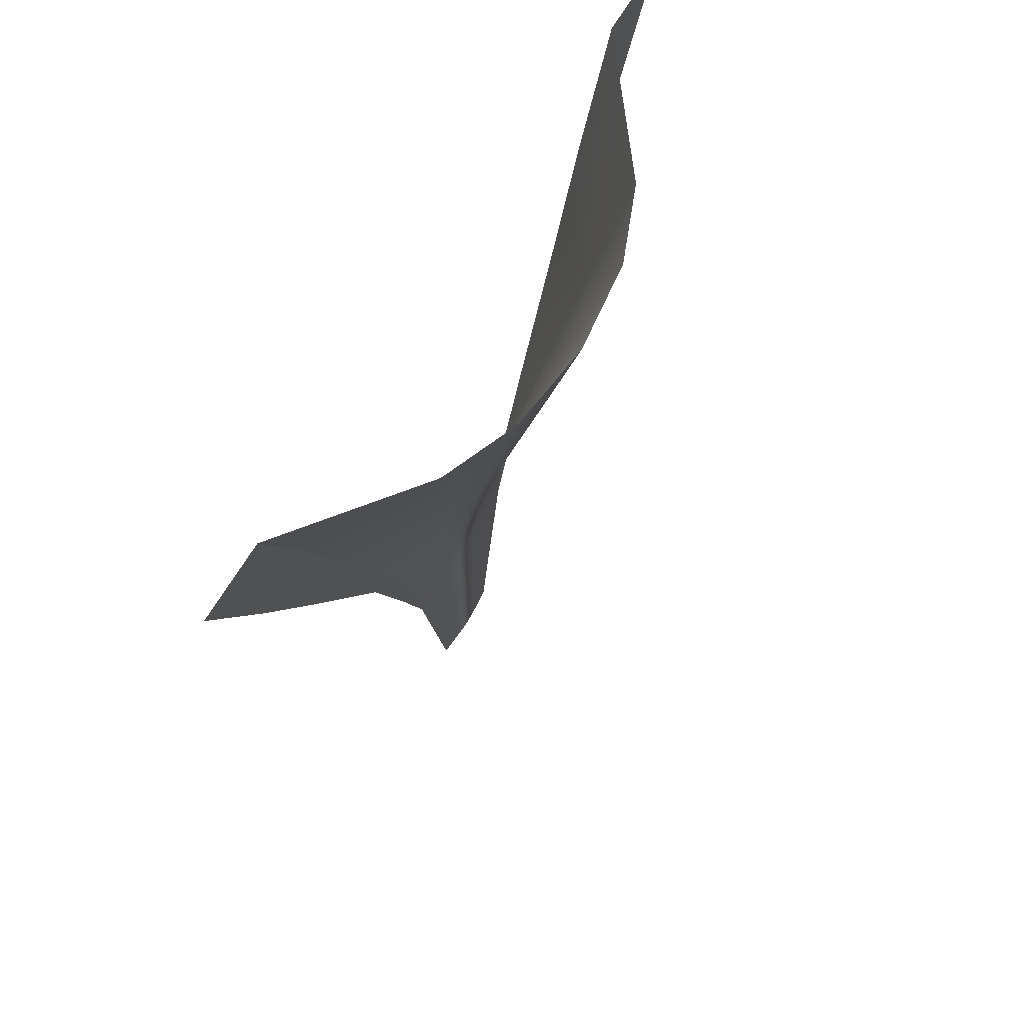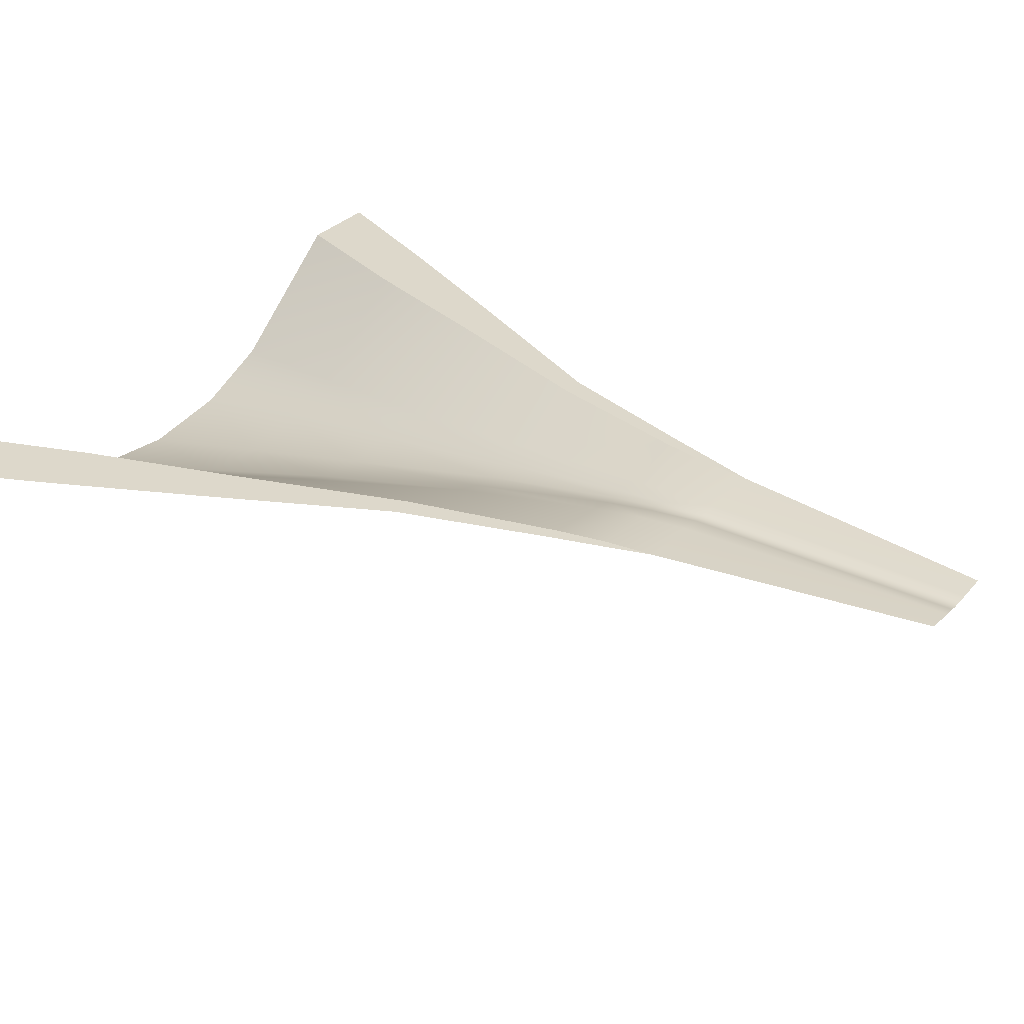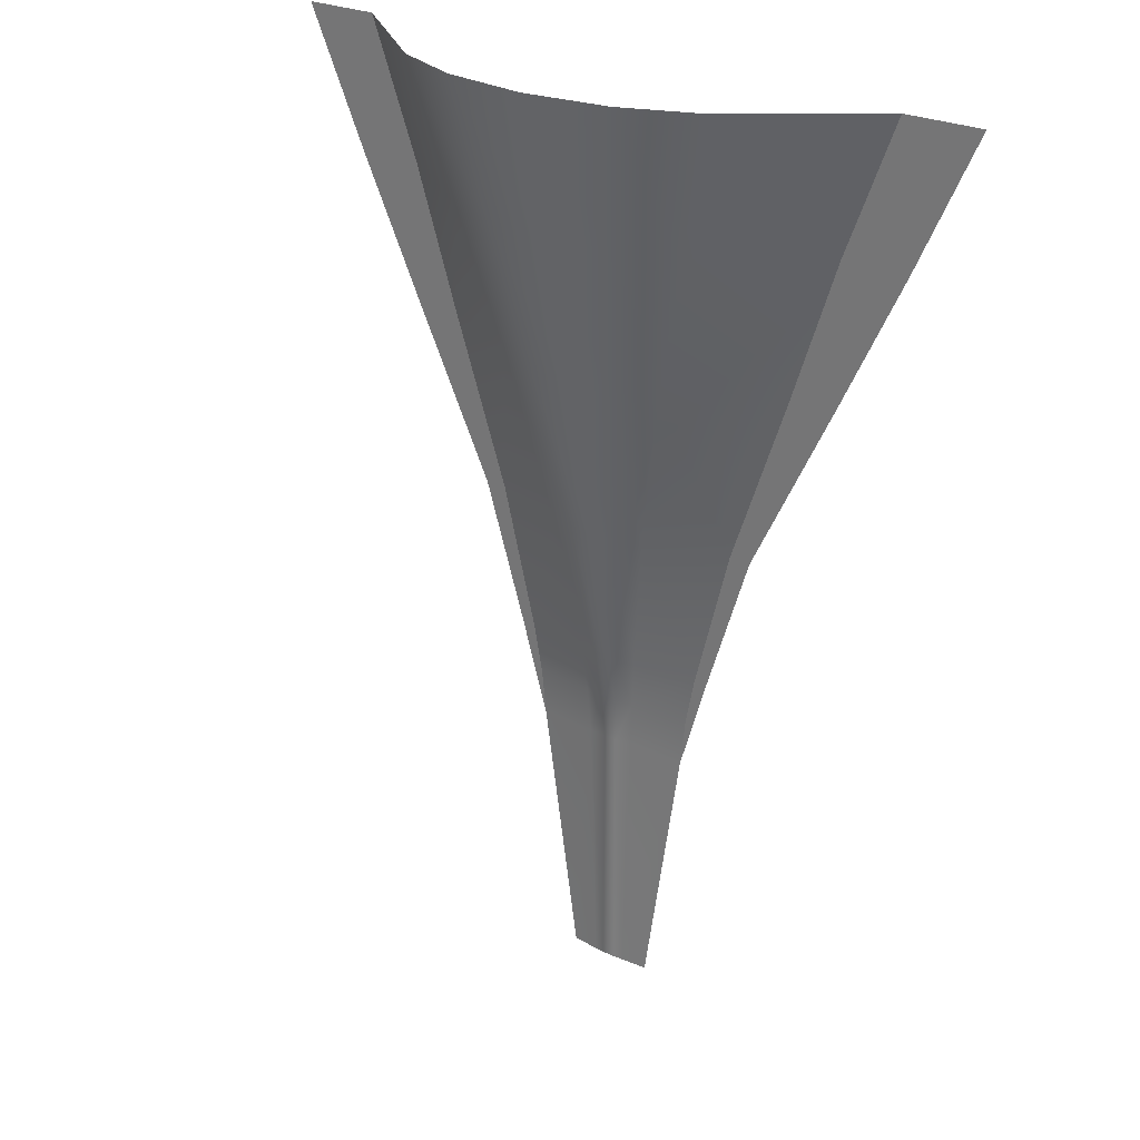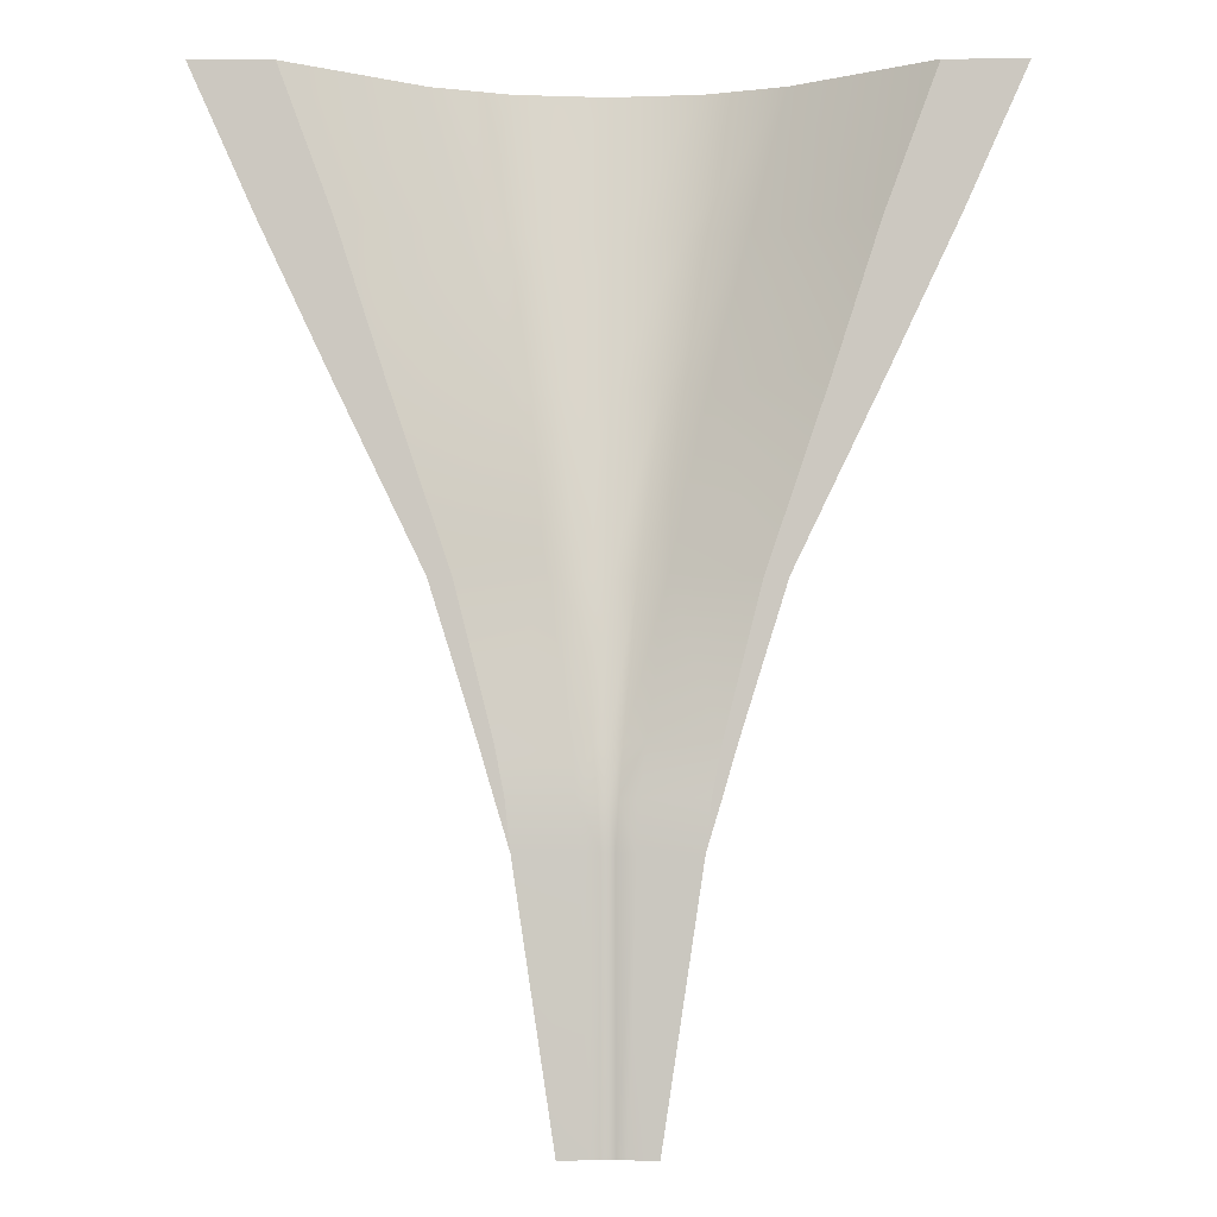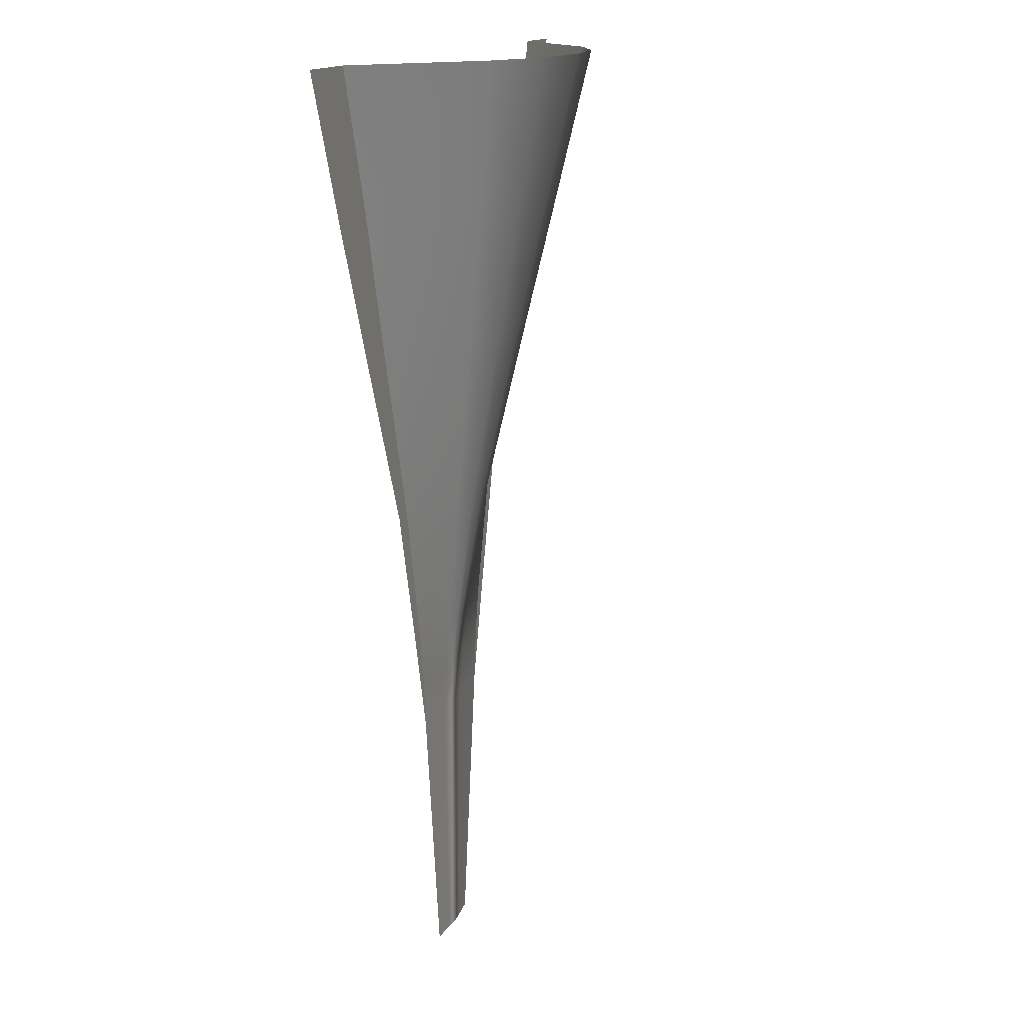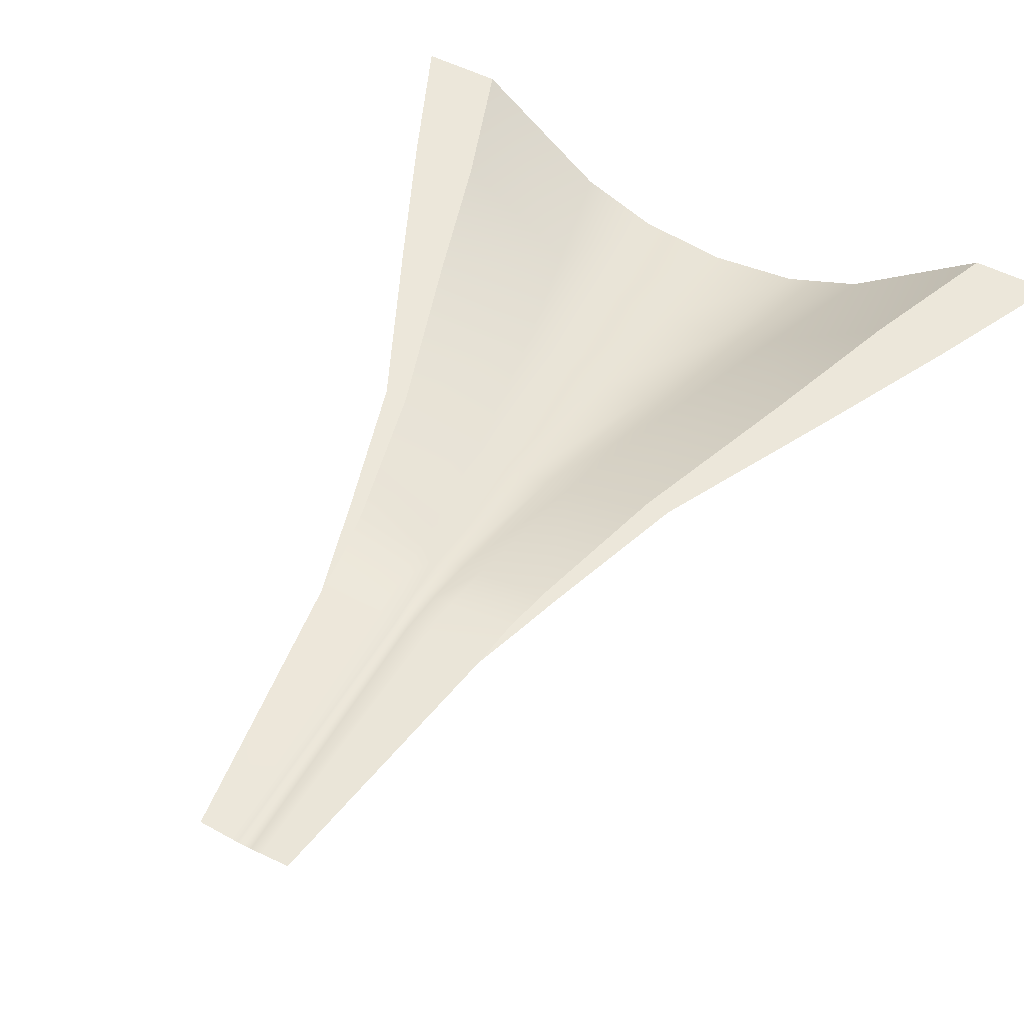
<metadata>
{"format":"obj","ext":"obj","renderer":"f3d","projection":"perspective","resolution":1024,"background":"white","views":[{"elev":68.8,"azim":121.1,"up":"+Y"},{"elev":31.1,"azim":-55.3,"up":"+Z"},{"elev":26.0,"azim":-142.6,"up":"+Y"},{"elev":-2.6,"azim":0.3,"up":"+Y"},{"elev":14.2,"azim":106.9,"up":"+Y"},{"elev":52.3,"azim":29.1,"up":"+Z"}]}
</metadata>
<code>
g breadPOIEnergy01Geo
v 4.22e-05 1.724 -0.01957
v -0.04516 0.02367 -0.01812
v 4.22e-05 0.02367 -0.01957
v -0.04228 1.724 -0.01812
v -0.1123 0.02367 -0.0138
v -0.05997 2.031 -0.03896
v 4.22e-05 2.031 -0.04223
v 4.22e-05 2.339 -0.08115
v -0.08461 2.339 -0.07499
v 4.22e-05 3.273 -0.2449
v -0.1787 2.031 -0.02979
v -0.1607 1.724 -0.0138
v -0.5448 1.724 -4.22e-05
v -0.2902 0.02367 -4.22e-05
v -0.5783 2.031 -4.22e-05
v -0.6384 2.339 -4.22e-05
v -0.1656 3.273 -0.2262
v 4.22e-05 4.394 -0.4965
v -0.2103 2.339 -0.05744
v -0.3399 3.273 -0.1731
v -0.8742 3.273 -4.22e-05
v -0.3146 4.394 -0.4587
v 4.22e-05 5.305 -0.7025
v -0.5812 4.394 -0.3511
v -1.254 4.394 -4.22e-05
v -0.4451 5.305 -0.6491
v 4.22e-05 6.197 -0.9026
v -0.5719 6.197 -0.8338
v -0.8225 5.305 -0.4968
v -1.548 5.305 -4.22e-05
v -1.057 6.197 -0.6382
v -1.88 6.197 -4.22e-05
v 4.22e-05 5.305 -0.7025
v 0.5719 6.197 -0.8338
v 4.22e-05 6.197 -0.9026
v 0.4452 5.305 -0.6491
v 4.22e-05 4.394 -0.4965
v 1.057 6.197 -0.6382
v 0.3145 4.394 -0.4587
v 4.22e-05 3.273 -0.2449
v 0.8225 5.305 -0.4968
v 0.1655 3.273 -0.2262
v 4.22e-05 2.339 -0.08115
v 1.548 5.305 -4.22e-05
v 1.88 6.197 -4.22e-05
v 1.254 4.394 -4.22e-05
v 0.5813 4.394 -0.3511
v 0.8743 3.273 -4.22e-05
v 0.3399 3.273 -0.1731
v 0.6383 2.339 -4.22e-05
v 0.08456 2.339 -0.07499
v 4.22e-05 2.031 -0.04223
v 0.2102 2.339 -0.05744
v 0.06006 2.031 -0.03896
v 0.1788 2.031 -0.02979
v 0.1607 1.724 -0.0138
v 0.5783 2.031 -4.22e-05
v 0.5447 1.724 -4.22e-05
v 0.2902 0.02367 -4.22e-05
v 0.1122 0.02367 -0.0138
v 0.04512 0.02367 -0.01812
v 0.04223 1.724 -0.01812
v 4.22e-05 1.724 -0.01957
v 4.22e-05 0.02367 -0.01957
v -1.88 6.197 -4.22e-05
v -2.39 6.197 -4.22e-05
v -1.99 5.305 -4.22e-05
v -1.548 5.305 -4.22e-05
v -1.559 4.394 -4.22e-05
v -1.254 4.394 -4.22e-05
v -1.018 3.273 -4.22e-05
v -0.8742 3.273 -4.22e-05
v -0.7273 2.339 -4.22e-05
v -0.6384 2.339 -4.22e-05
v -0.6377 2.031 -4.22e-05
v -0.5783 2.031 -4.22e-05
v -0.5448 1.724 -4.22e-05
v 0.5447 1.724 -4.22e-05
v 0.6377 2.031 -4.22e-05
v 0.5783 2.031 -4.22e-05
v 0.7273 2.339 -4.22e-05
v 0.6383 2.339 -4.22e-05
v 1.018 3.273 -4.22e-05
v 0.8743 3.273 -4.22e-05
v 1.559 4.394 -4.22e-05
v 1.254 4.394 -4.22e-05
v 1.99 5.305 -4.22e-05
v 1.548 5.305 -4.22e-05
v 2.39 6.197 -4.22e-05
v 1.88 6.197 -4.22e-05
g breadPOIEnergy01Geo_0
f 3 2 1
f 2 4 1
f 2 5 4
f 1 4 6
f 7 1 6
f 7 6 8
f 6 9 8
f 10 8 9
f 6 4 11
f 6 11 9
f 5 12 4
f 4 12 11
f 13 12 5
f 14 13 5
f 13 15 12
f 15 11 12
f 15 16 11
f 17 10 9
f 18 10 17
f 11 19 9
f 16 19 11
f 17 9 19
f 19 16 20
f 20 17 19
f 16 21 20
f 22 18 17
f 22 17 20
f 23 18 22
f 20 21 24
f 24 22 20
f 21 25 24
f 26 23 22
f 26 22 24
f 27 23 26
f 28 27 26
f 24 25 29
f 29 26 24
f 28 26 29
f 25 30 29
f 31 28 29
f 29 30 32
f 31 29 32
f 35 34 33
f 34 36 33
f 33 36 37
f 34 38 36
f 36 39 37
f 37 39 40
f 38 41 36
f 36 41 39
f 39 42 40
f 40 42 43
f 44 41 38
f 45 44 38
f 44 46 41
f 41 47 39
f 46 47 41
f 39 47 42
f 46 48 47
f 48 49 47
f 47 49 42
f 48 50 49
f 42 51 43
f 42 49 51
f 52 43 51
f 50 53 49
f 49 53 51
f 54 52 51
f 54 51 53
f 53 50 55
f 55 54 53
f 55 56 54
f 50 57 55
f 55 57 56
f 57 58 56
f 56 58 59
f 60 56 59
f 60 61 56
f 54 62 52
f 56 62 54
f 61 62 56
f 62 63 52
f 61 64 62
f 64 63 62
f 67 66 65
f 68 67 65
f 69 67 68
f 70 69 68
f 71 69 70
f 72 71 70
f 73 71 72
f 74 73 72
f 75 73 74
f 76 75 74
f 77 75 76
f 80 79 78
f 81 79 80
f 82 81 80
f 83 81 82
f 84 83 82
f 85 83 84
f 86 85 84
f 87 85 86
f 88 87 86
f 89 87 88
f 90 89 88

</code>
